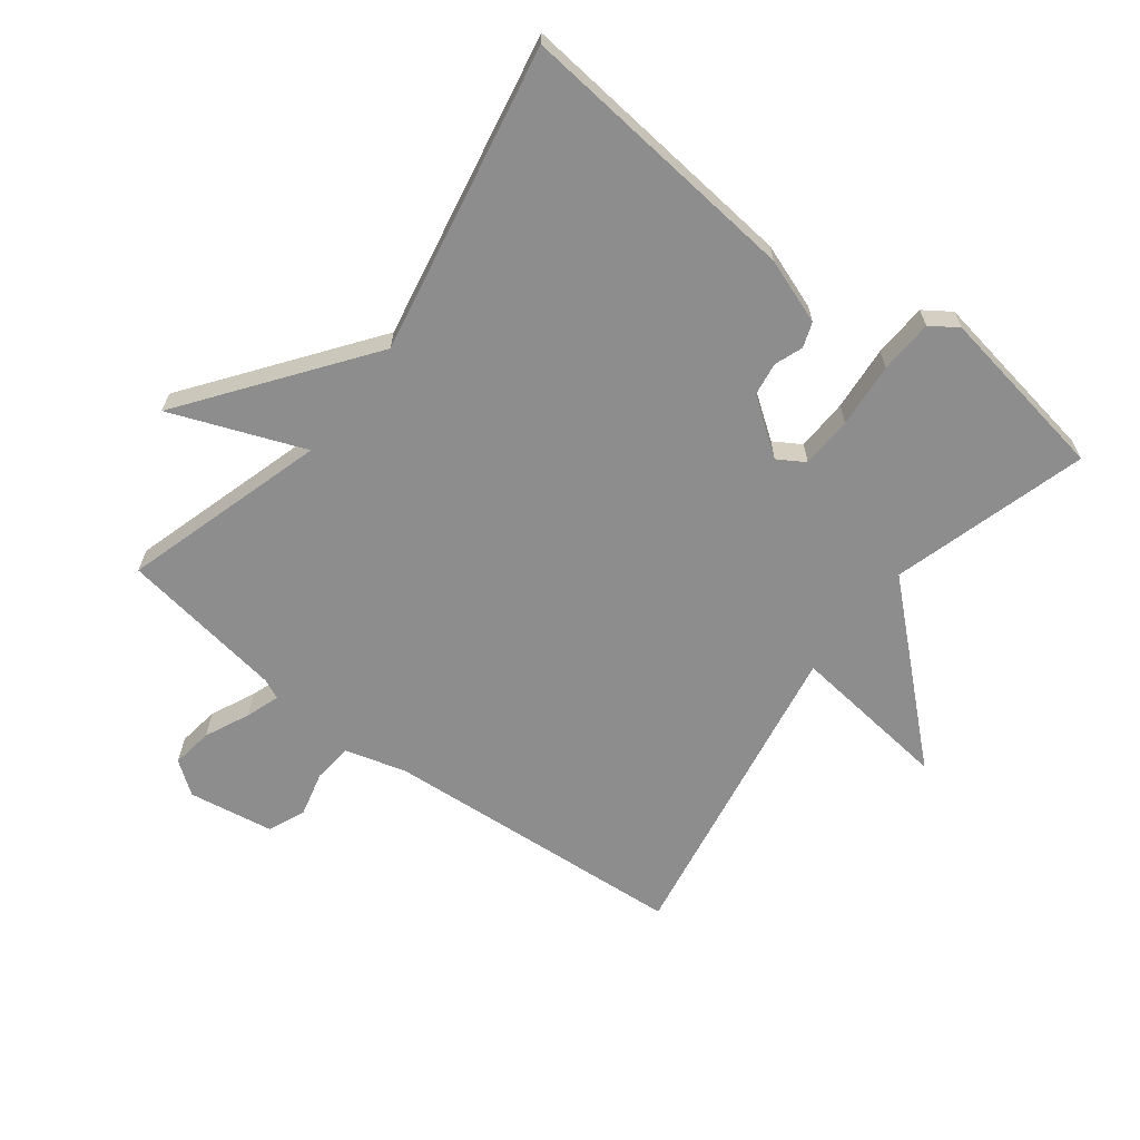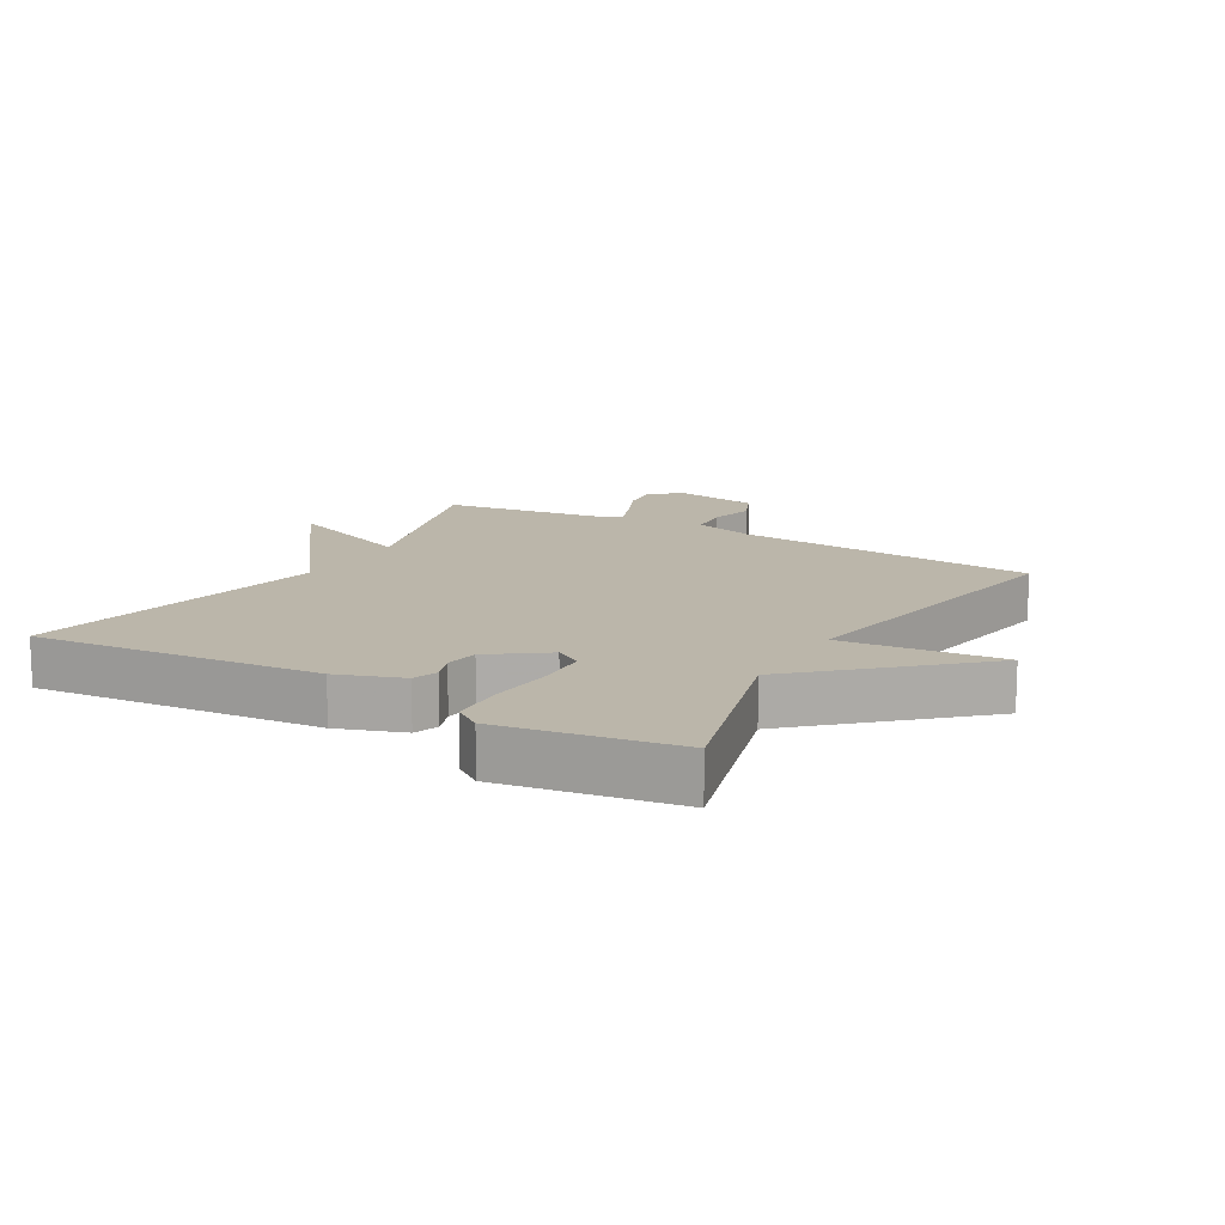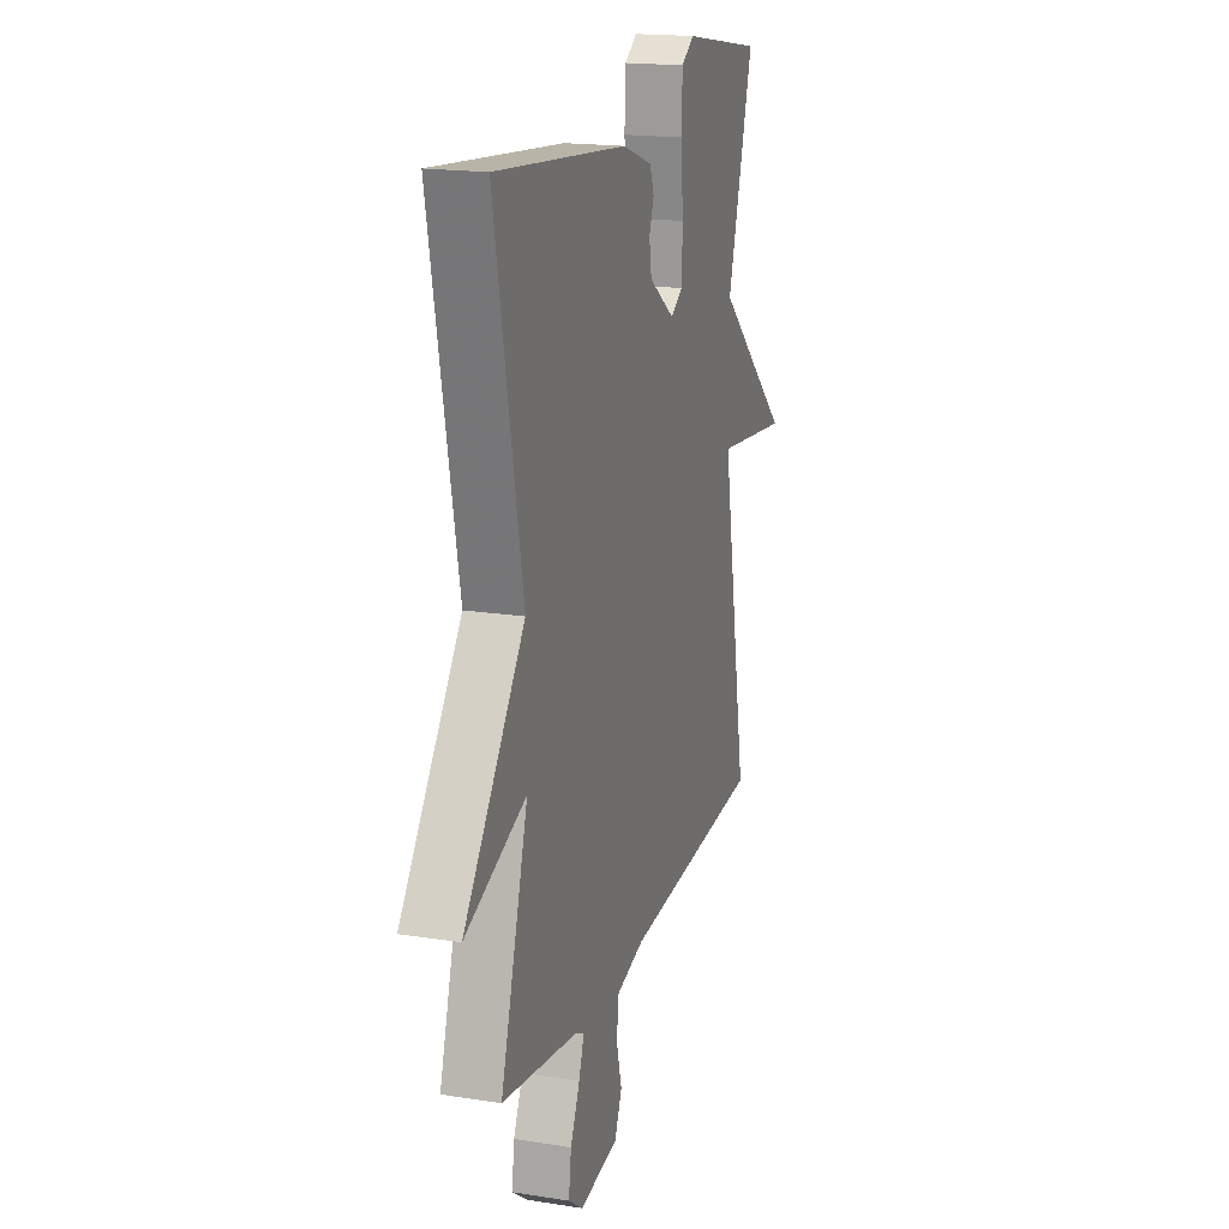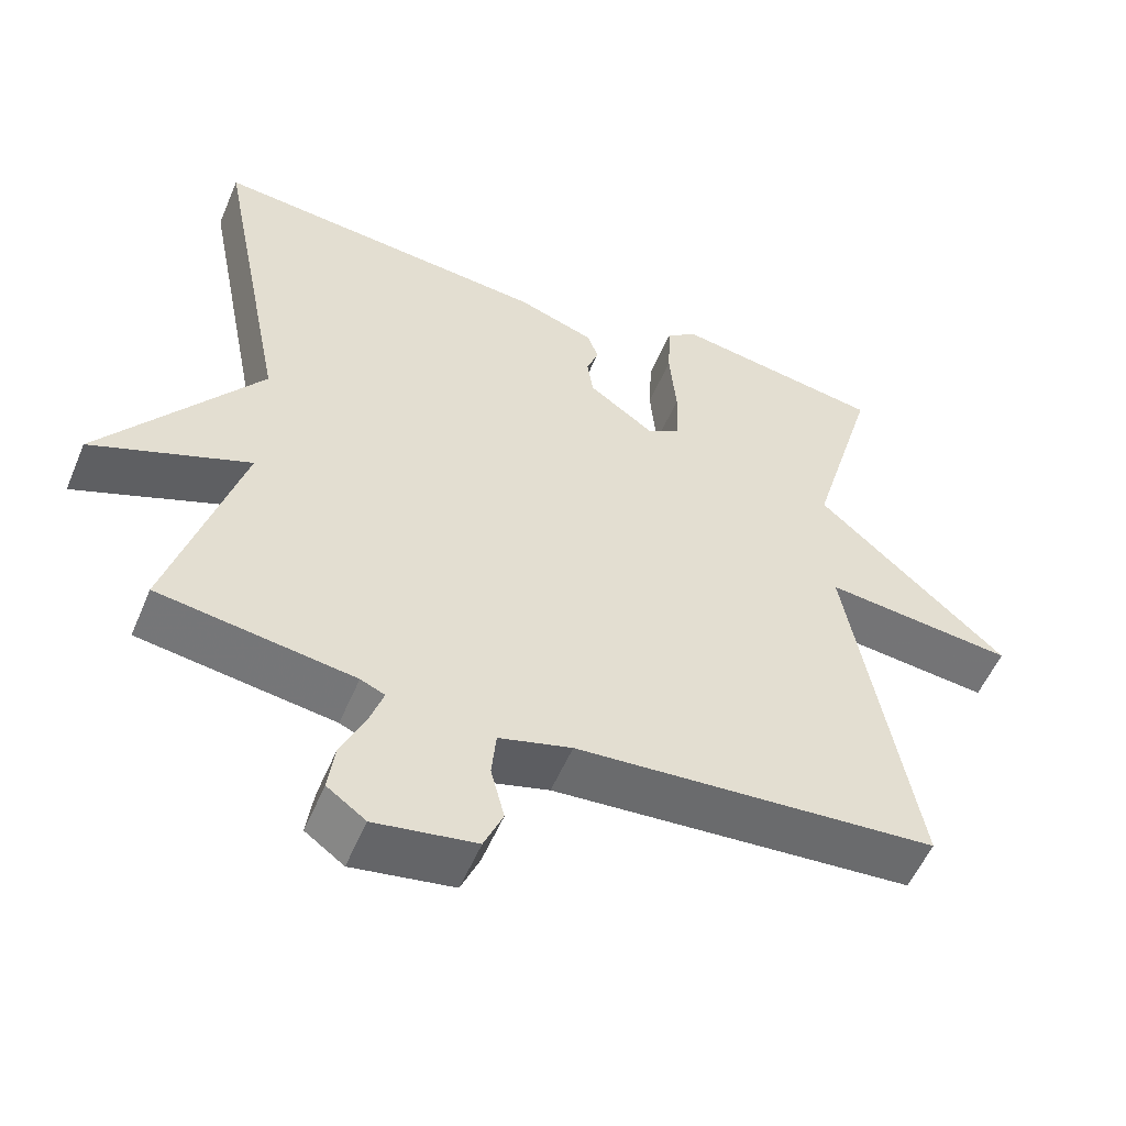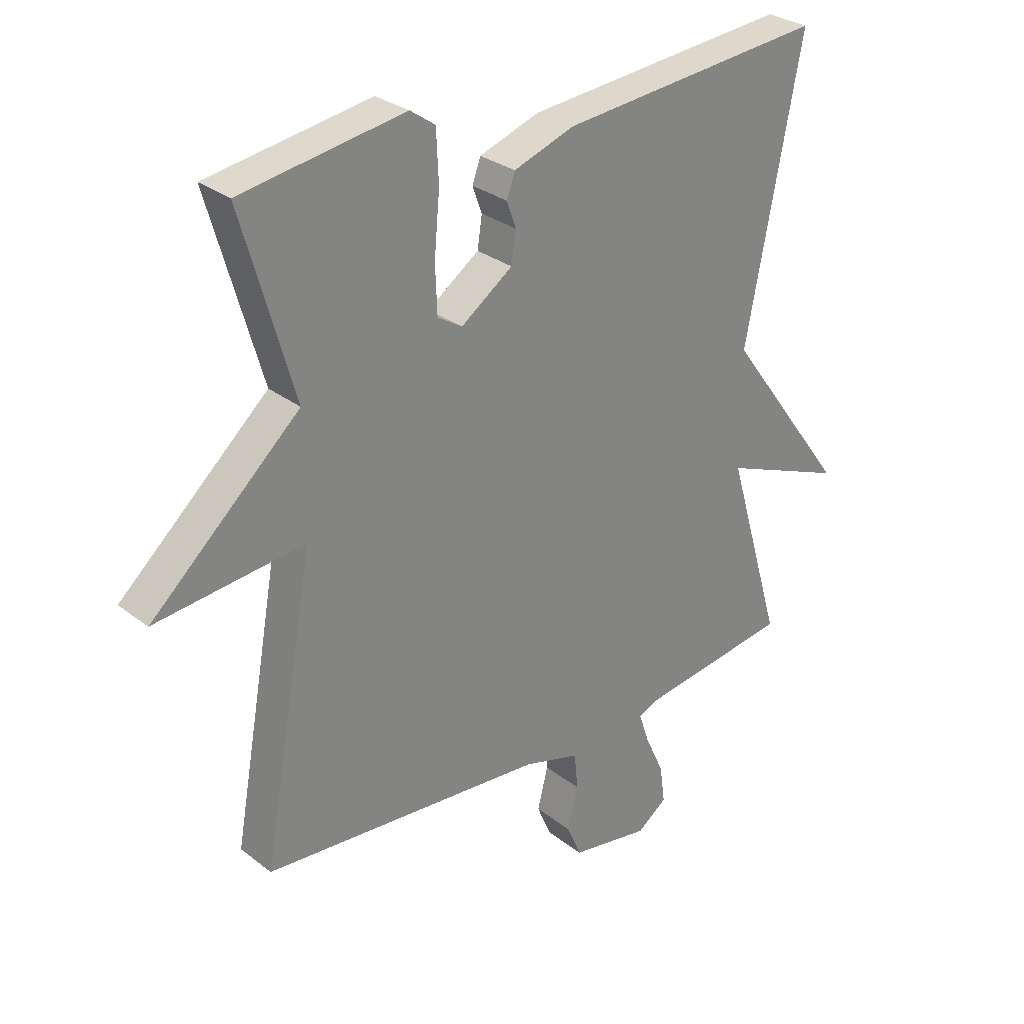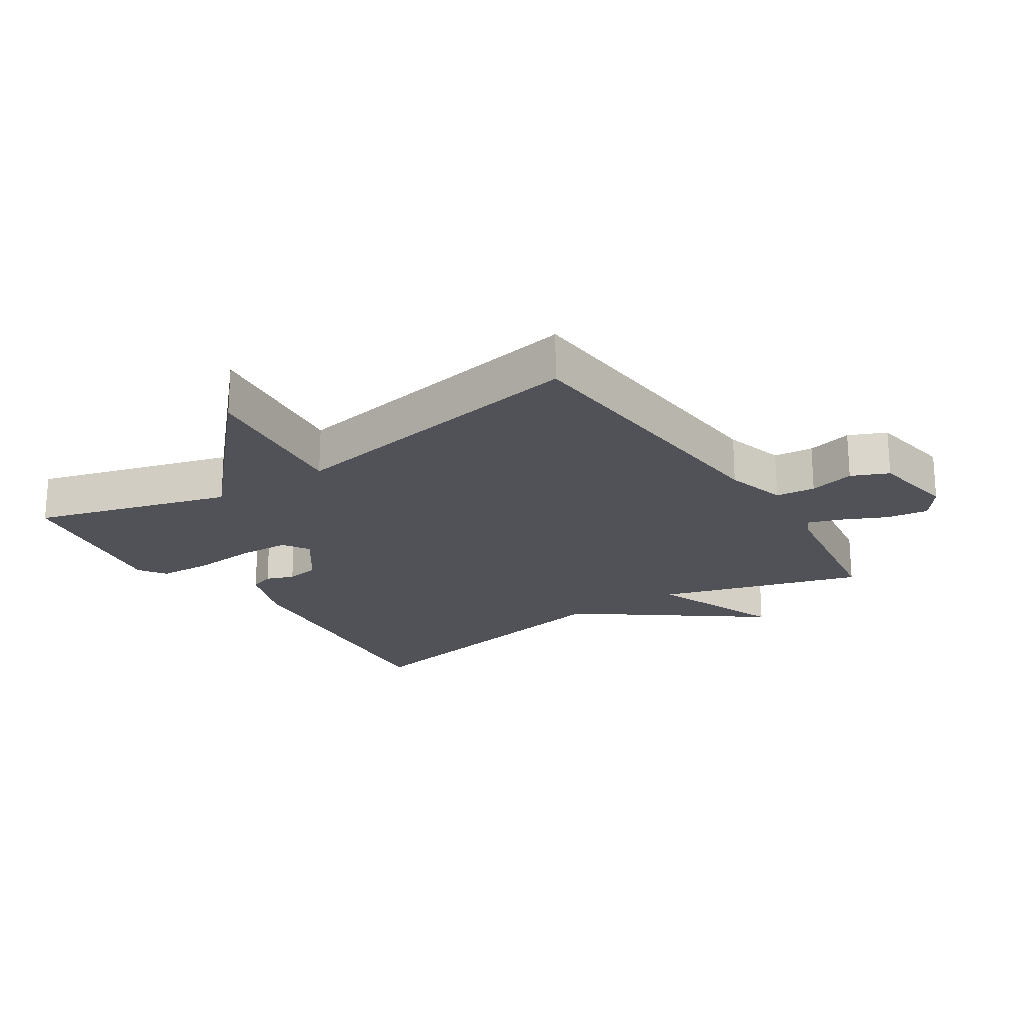
<metadata>
{"format":"obj","ext":"obj","renderer":"f3d","projection":"perspective","resolution":1024,"background":"white","views":[{"elev":-64.7,"azim":-37.6,"up":"+Y"},{"elev":13.9,"azim":30.1,"up":"+Y"},{"elev":18.0,"azim":-72.9,"up":"+Z"},{"elev":-54.7,"azim":-22.7,"up":"+Z"},{"elev":29.0,"azim":138.9,"up":"+Z"},{"elev":-21.4,"azim":123.1,"up":"+Y"}]}
</metadata>
<code>
v -0.5 0.07 -0.5
v -0.406 0.07 -0.181
v -0.614 0.07 -0.263
v -0.406 0.07 0.019
v -0.5 0.07 0.5
v -0.052 0.07 0.457
v 0.05 0.07 0.421
v 0.064 0.07 0.382
v 0.048 0.07 0.338
v 0.056 0.07 0.286
v 0.143 0.07 0.224
v 0.185 0.07 0.25
v 0.188 0.07 0.331
v 0.179 0.07 0.432
v 0.183 0.07 0.516
v 0.225 0.07 0.545
v 0.5 0.07 0.5
v 0.412 0.07 0.193
v 0.663 0.07 -0.034
v 0.412 0.07 -0.007
v 0.5 0.07 -0.5
v 0.023 0.07 -0.537
v -0.073 0.07 -0.564
v -0.079 0.07 -0.626
v -0.061 0.07 -0.697
v -0.086 0.07 -0.755
v -0.219 0.07 -0.777
v -0.27 0.07 -0.74
v -0.261 0.07 -0.675
v -0.229 0.07 -0.605
v -0.211 0.07 -0.552
v -0.243 0.07 -0.538
v -0.5 0 -0.5
v -0.406 0 -0.181
v -0.614 0 -0.263
v -0.406 0 0.019
v -0.5 0 0.5
v -0.052 0 0.457
v 0.05 0 0.421
v 0.064 0 0.382
v 0.048 0 0.338
v 0.056 0 0.286
v 0.143 0 0.224
v 0.185 0 0.25
v 0.188 0 0.331
v 0.179 0 0.432
v 0.183 0 0.516
v 0.225 0 0.545
v 0.5 0 0.5
v 0.412 0 0.193
v 0.663 0 -0.034
v 0.412 0 -0.007
v 0.5 0 -0.5
v 0.023 0 -0.537
v -0.073 0 -0.564
v -0.079 0 -0.626
v -0.061 0 -0.697
v -0.086 0 -0.755
v -0.219 0 -0.777
v -0.27 0 -0.74
v -0.261 0 -0.675
v -0.229 0 -0.605
v -0.211 0 -0.552
v -0.243 0 -0.538
f 28 29 30
f 27 28 30
f 26 27 30
f 25 26 30
f 24 25 30
f 23 24 30 31
f 22 23 31 32
f 32 1 2
f 22 32 2
f 21 22 2
f 20 21 2
f 16 17 18
f 15 16 18
f 14 15 18
f 13 14 18
f 18 19 20
f 13 18 20
f 12 13 20
f 7 8 9
f 6 7 9
f 5 6 9
f 4 5 9
f 4 9 10
f 3 4 10
f 2 3 10
f 11 12 20 2
f 2 10 11
f 62 61 60
f 62 60 59
f 62 59 58
f 62 58 57
f 62 57 56
f 63 62 56 55
f 64 63 55 54
f 34 33 64
f 34 64 54
f 34 54 53
f 34 53 52
f 50 49 48
f 50 48 47
f 50 47 46
f 50 46 45
f 52 51 50
f 52 50 45
f 52 45 44
f 41 40 39
f 41 39 38
f 41 38 37
f 41 37 36
f 42 41 36
f 42 36 35
f 42 35 34
f 34 52 44 43
f 43 42 34
f 1 33 34 2
f 2 34 35 3
f 3 35 36 4
f 4 36 37 5
f 5 37 38 6
f 6 38 39 7
f 7 39 40 8
f 8 40 41 9
f 9 41 42 10
f 10 42 43 11
f 11 43 44 12
f 12 44 45 13
f 13 45 46 14
f 14 46 47 15
f 15 47 48 16
f 16 48 49 17
f 17 49 50 18
f 18 50 51 19
f 19 51 52 20
f 20 52 53 21
f 21 53 54 22
f 22 54 55 23
f 23 55 56 24
f 24 56 57 25
f 25 57 58 26
f 26 58 59 27
f 27 59 60 28
f 28 60 61 29
f 29 61 62 30
f 30 62 63 31
f 31 63 64 32
f 32 64 33 1

</code>
